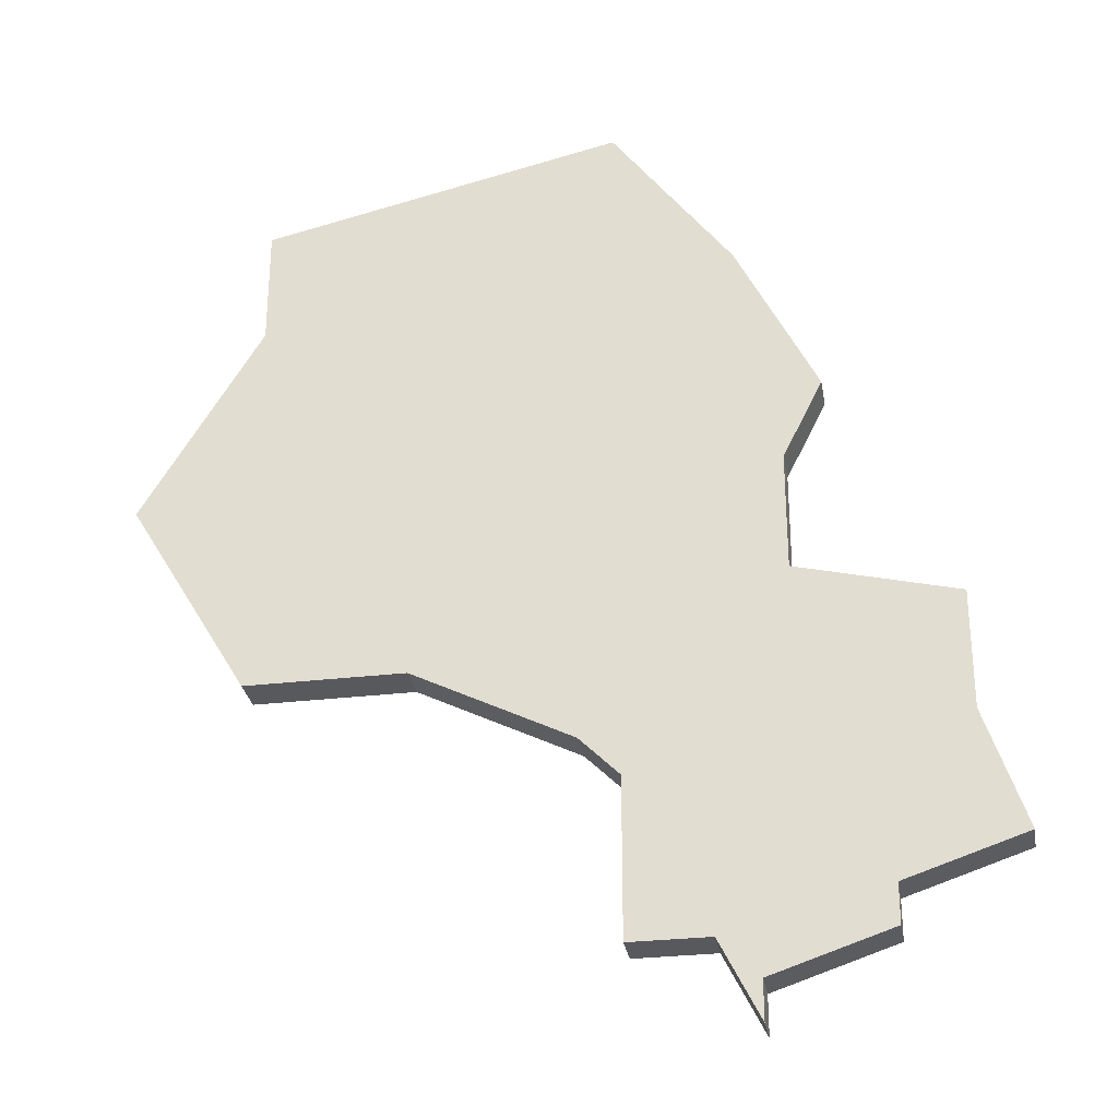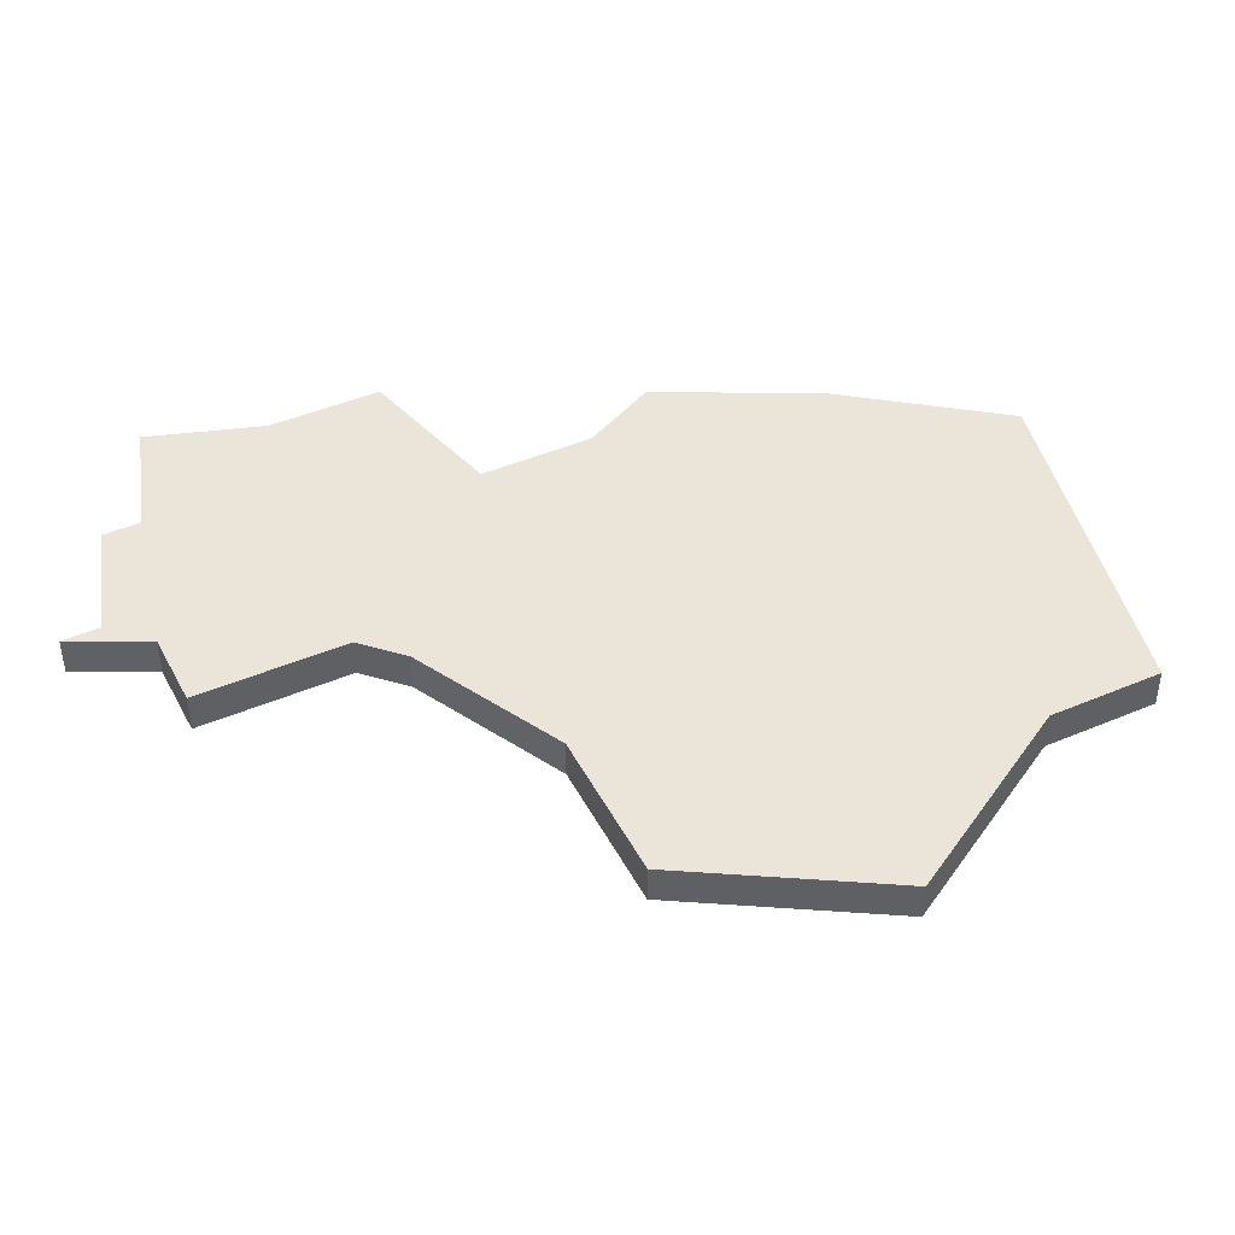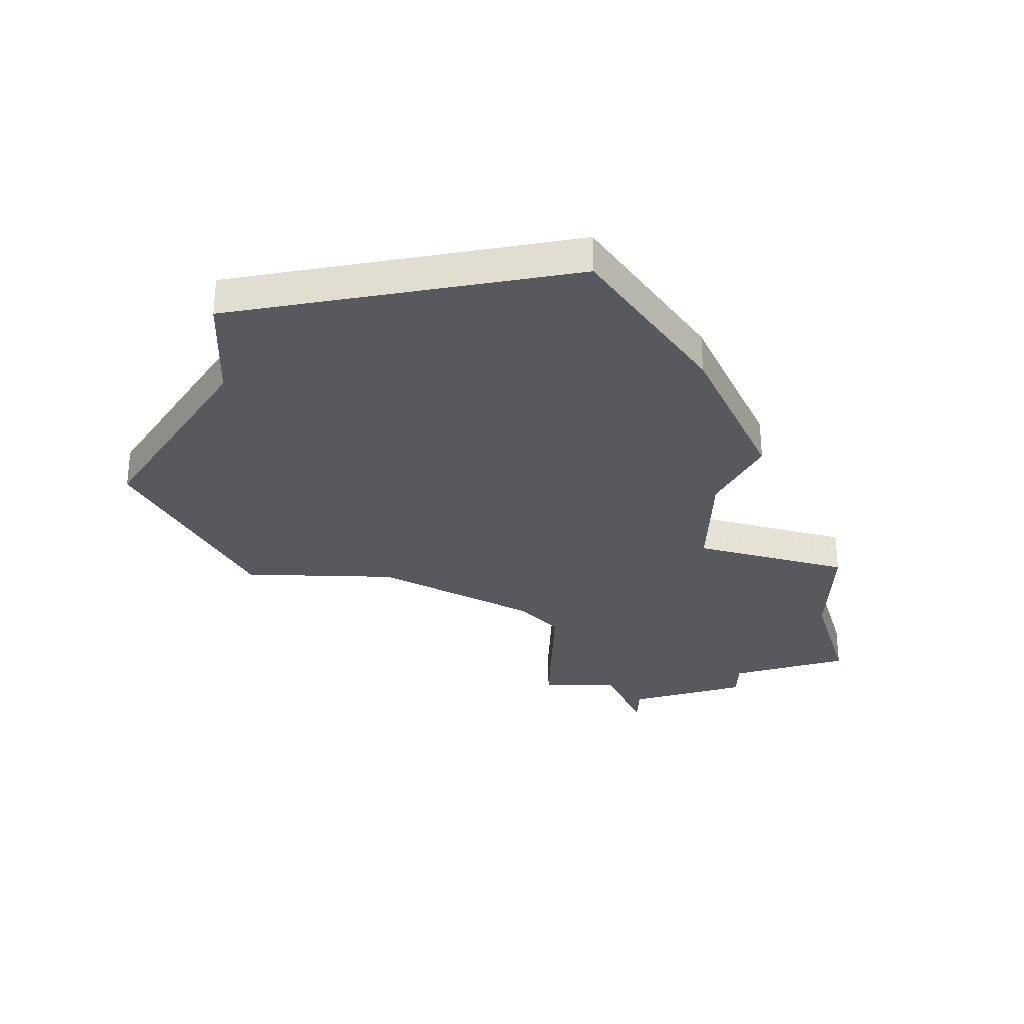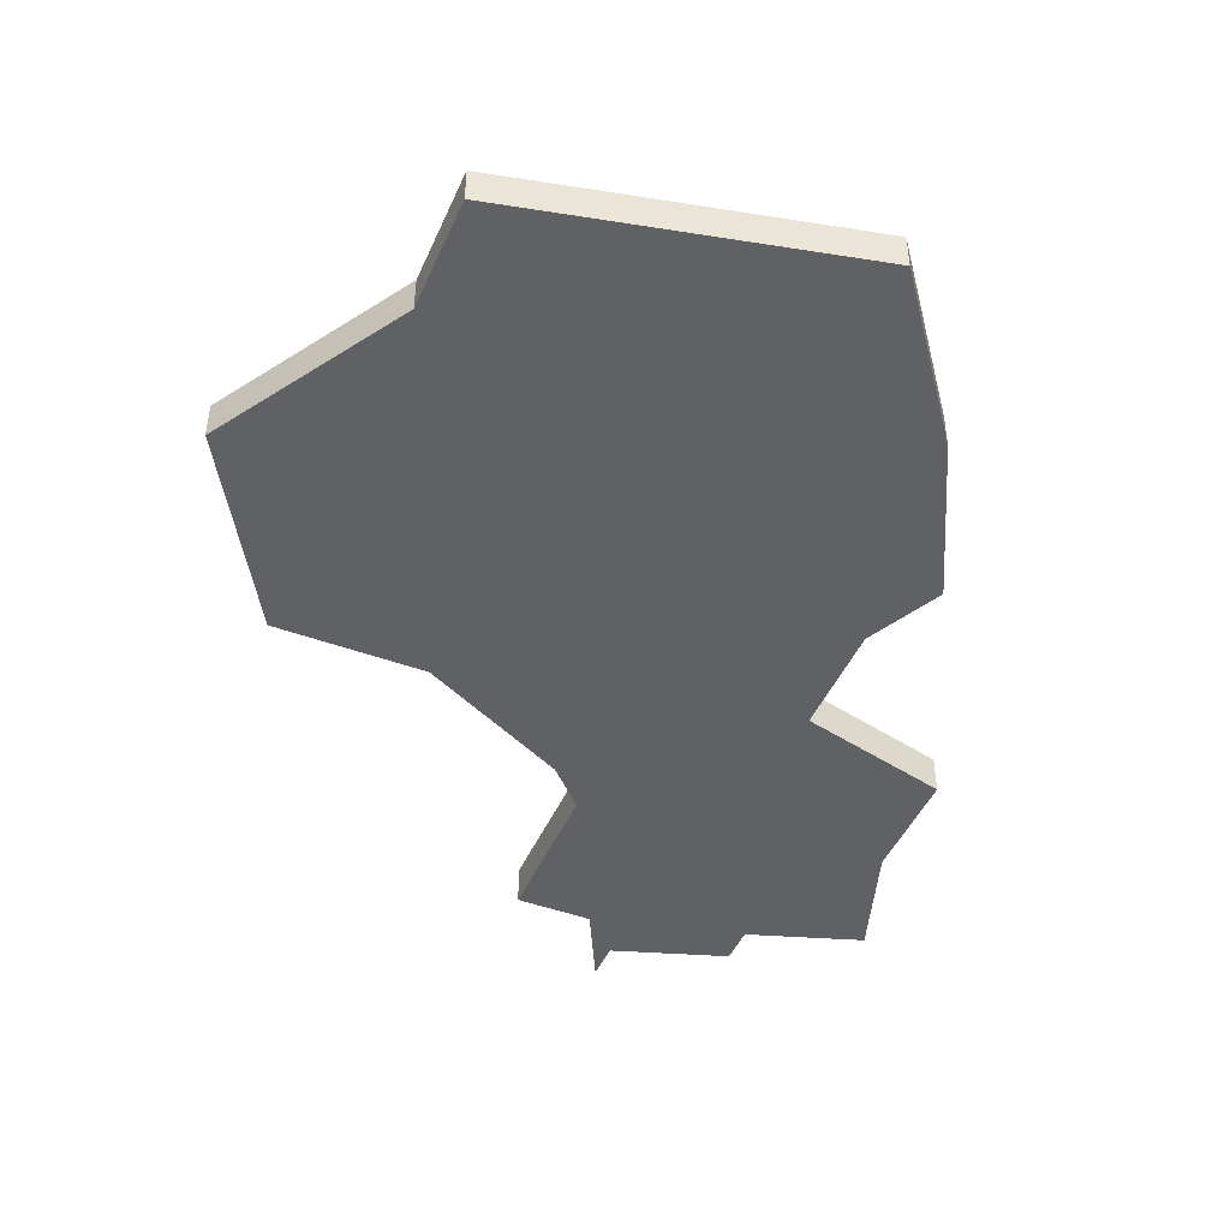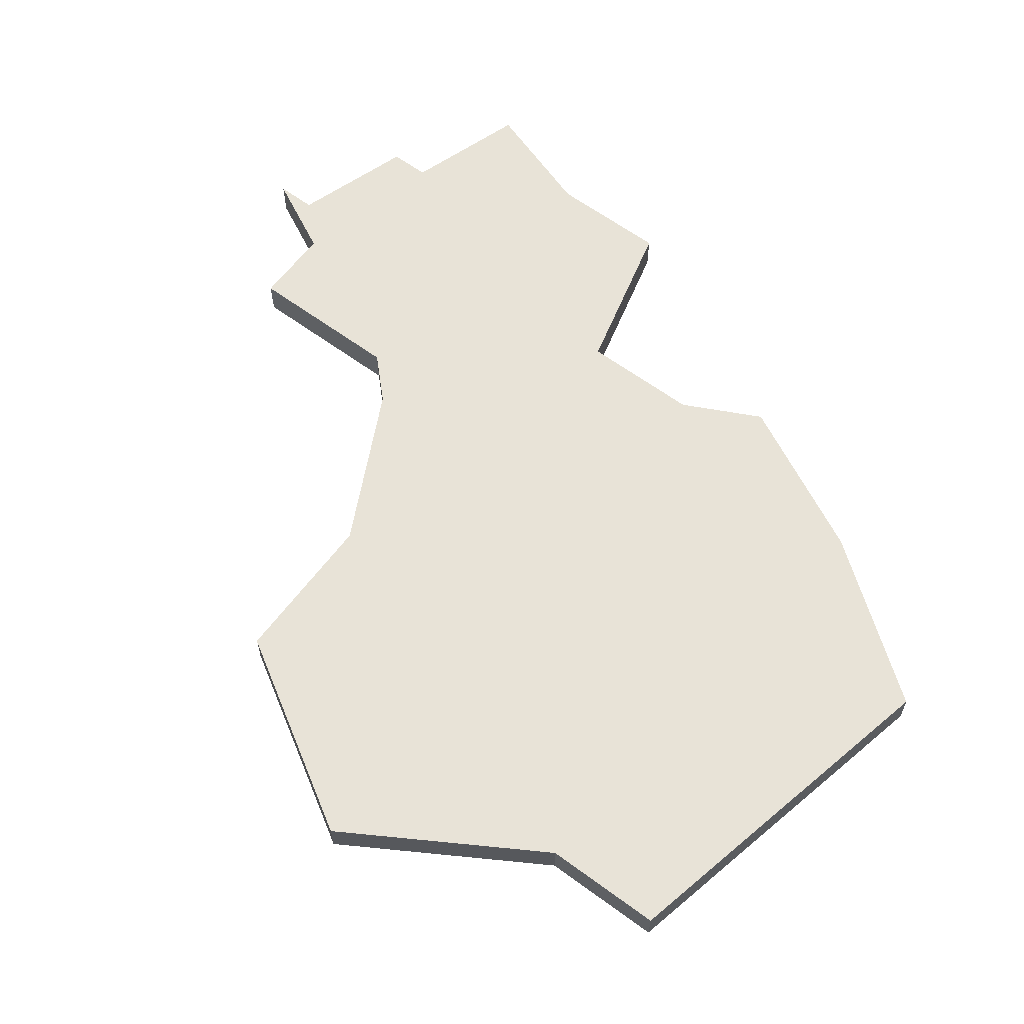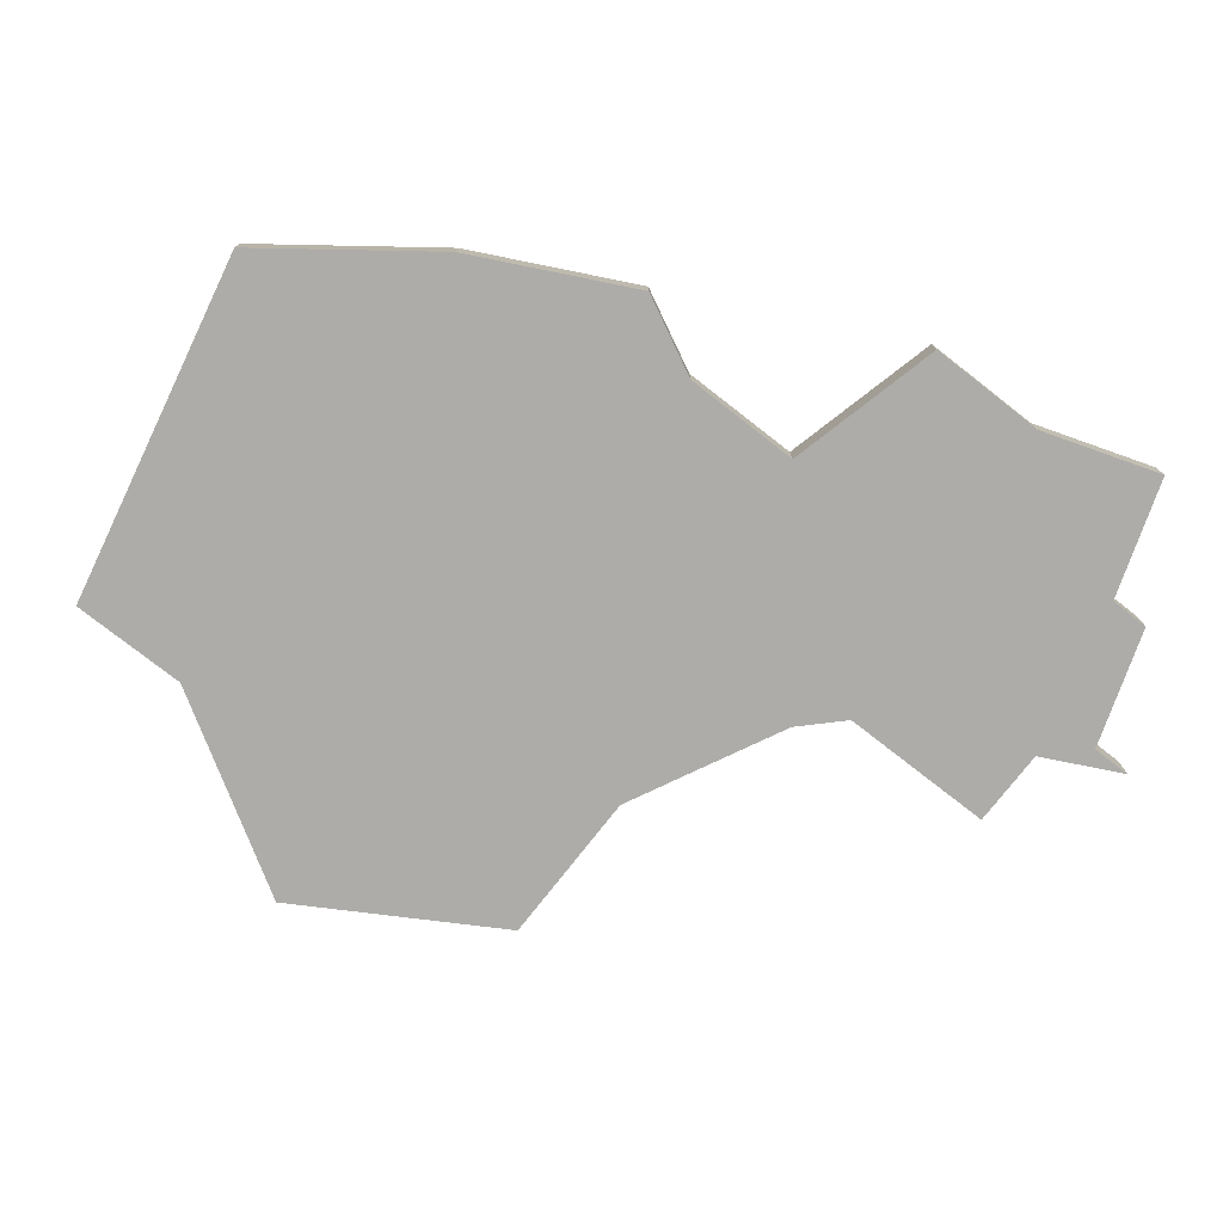
<metadata>
{"format":"obj","ext":"obj","renderer":"f3d","projection":"perspective","resolution":1024,"background":"white","views":[{"elev":-29.7,"azim":-170.2,"up":"+Y"},{"elev":44.5,"azim":63.7,"up":"+Z"},{"elev":-30.4,"azim":178.1,"up":"+Z"},{"elev":-45.8,"azim":157.1,"up":"+Z"},{"elev":62.1,"azim":126.8,"up":"+Z"},{"elev":-76.9,"azim":-128.0,"up":"+Z"}]}
</metadata>
<code>
v 3055 -577 0
v 3055 -577 1
v 3055 -578 0
v 3055 -578 1
v 3062 -573 0
v 3062 -573 1
v 3070 -571 0
v 3070 -571 1
v 3070 -558 0
v 3070 -558 1
v 3070 -561 0
v 3070 -561 1
v 3053 -570 0
v 3053 -570 1
v 3053 -573 0
v 3053 -573 1
v 3061 -556 0
v 3061 -556 1
v 3061 -574 0
v 3061 -574 1
v 3061 -578 0
v 3061 -578 1
v 3052 -576 0
v 3052 -576 1
v 3059 -578 0
v 3059 -578 1
v 3058 -579 0
v 3058 -579 1
v 3058 -580 0
v 3058 -580 1
v 3058 -560 0
v 3058 -560 1
v 3066 -571 0
v 3066 -571 1
v 3057 -566 0
v 3057 -566 1
v 3057 -569 0
v 3057 -569 1
v 3073 -566 0
v 3073 -566 1
v 3056 -564 0
v 3056 -564 1
f 1 27 3
f 25 29 27
f 1 15 19
f 15 1 23
f 37 15 13
f 37 35 33
f 31 35 41
f 19 15 37
f 27 1 25
f 19 21 25
f 33 35 11
f 5 37 33
f 19 37 5
f 11 31 17
f 39 7 33
f 31 11 35
f 39 33 11
f 17 9 11
f 25 1 19
f 4 28 2
f 28 30 26
f 20 16 2
f 24 2 16
f 14 16 38
f 34 36 38
f 42 36 32
f 38 16 20
f 26 2 28
f 26 22 20
f 12 36 34
f 34 38 6
f 6 38 20
f 18 32 12
f 34 8 40
f 36 12 32
f 12 34 40
f 12 10 18
f 20 2 26
f 42 32 41
f 41 32 31
f 36 42 35
f 35 42 41
f 38 36 37
f 37 36 35
f 14 38 13
f 13 38 37
f 16 14 15
f 15 14 13
f 24 16 23
f 23 16 15
f 2 24 1
f 1 24 23
f 4 2 3
f 3 2 1
f 28 4 27
f 27 4 3
f 30 28 29
f 29 28 27
f 26 30 25
f 25 30 29
f 22 26 21
f 21 26 25
f 20 22 19
f 19 22 21
f 6 20 5
f 5 20 19
f 34 6 33
f 33 6 5
f 8 34 7
f 7 34 33
f 40 8 39
f 39 8 7
f 12 40 11
f 11 40 39
f 10 12 9
f 9 12 11
f 32 18 31
f 31 18 17
f 18 10 17
f 17 10 9

</code>
